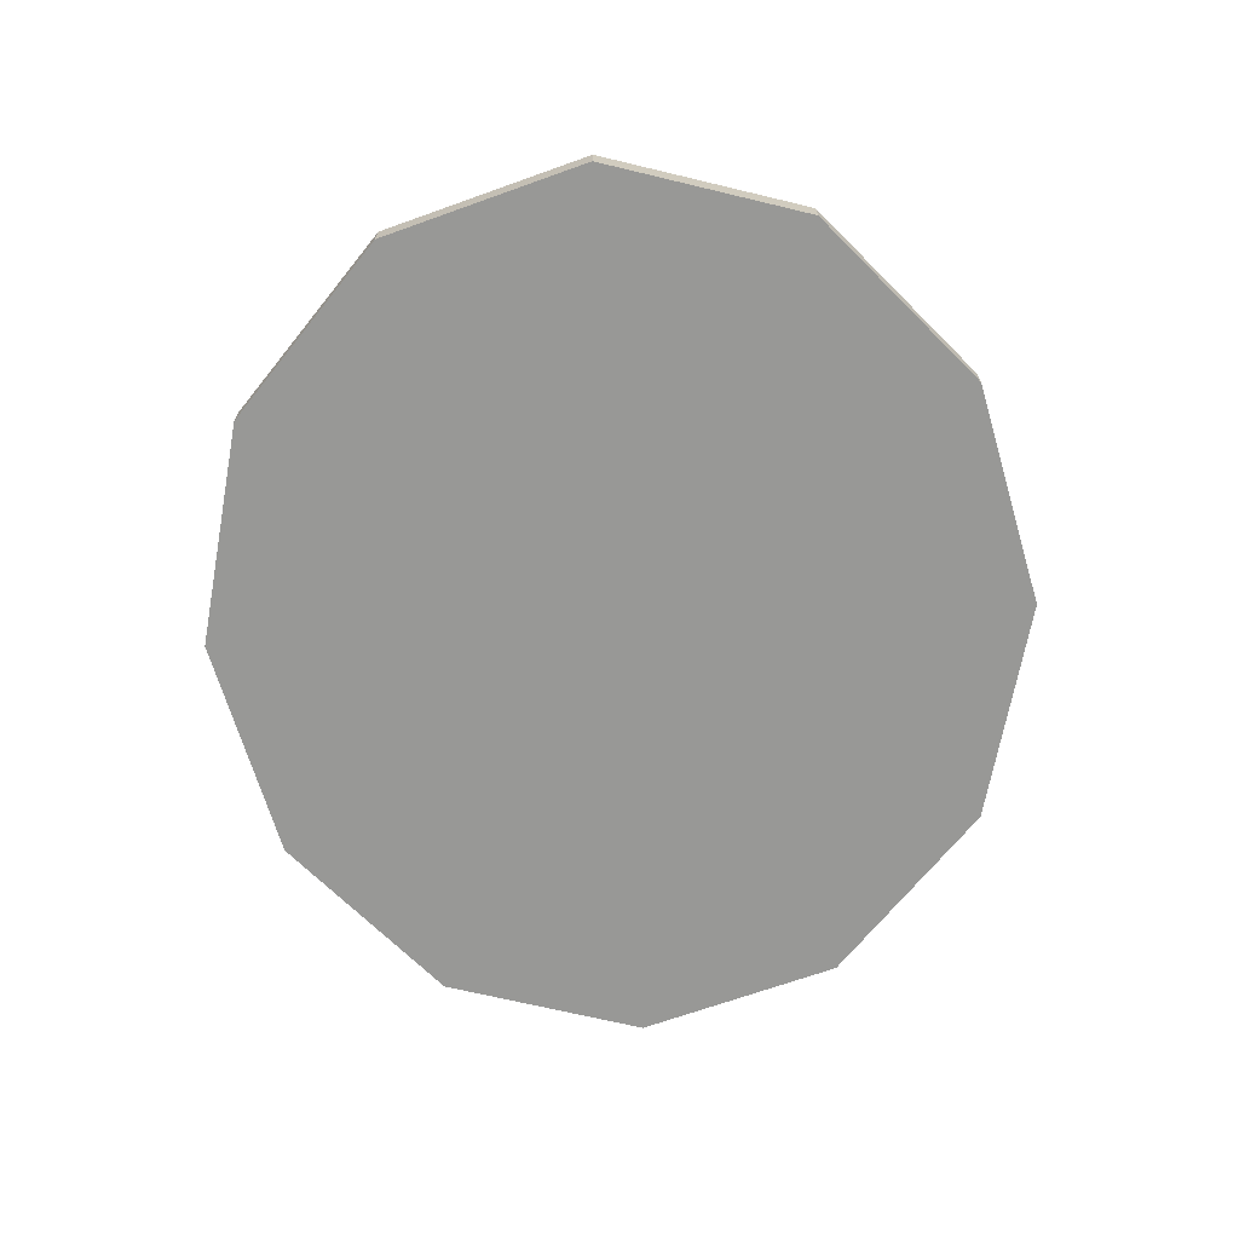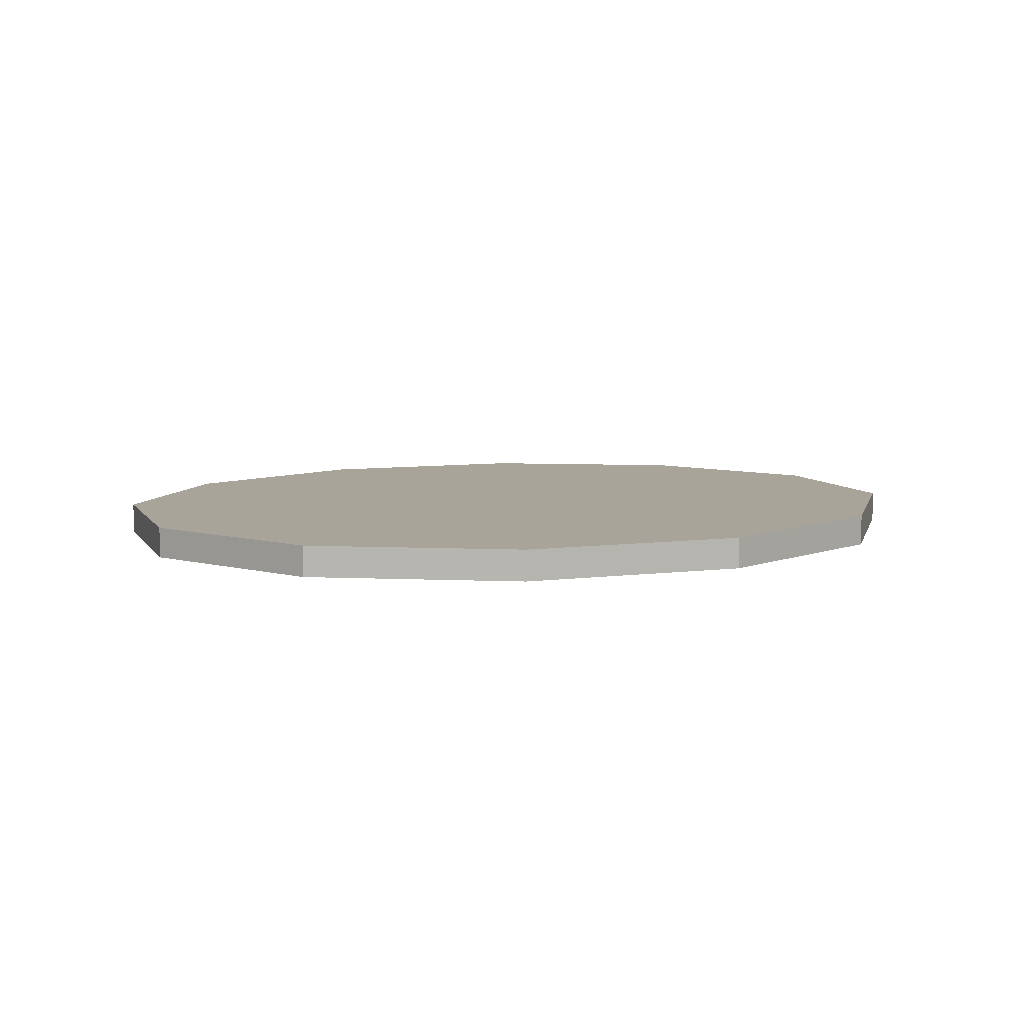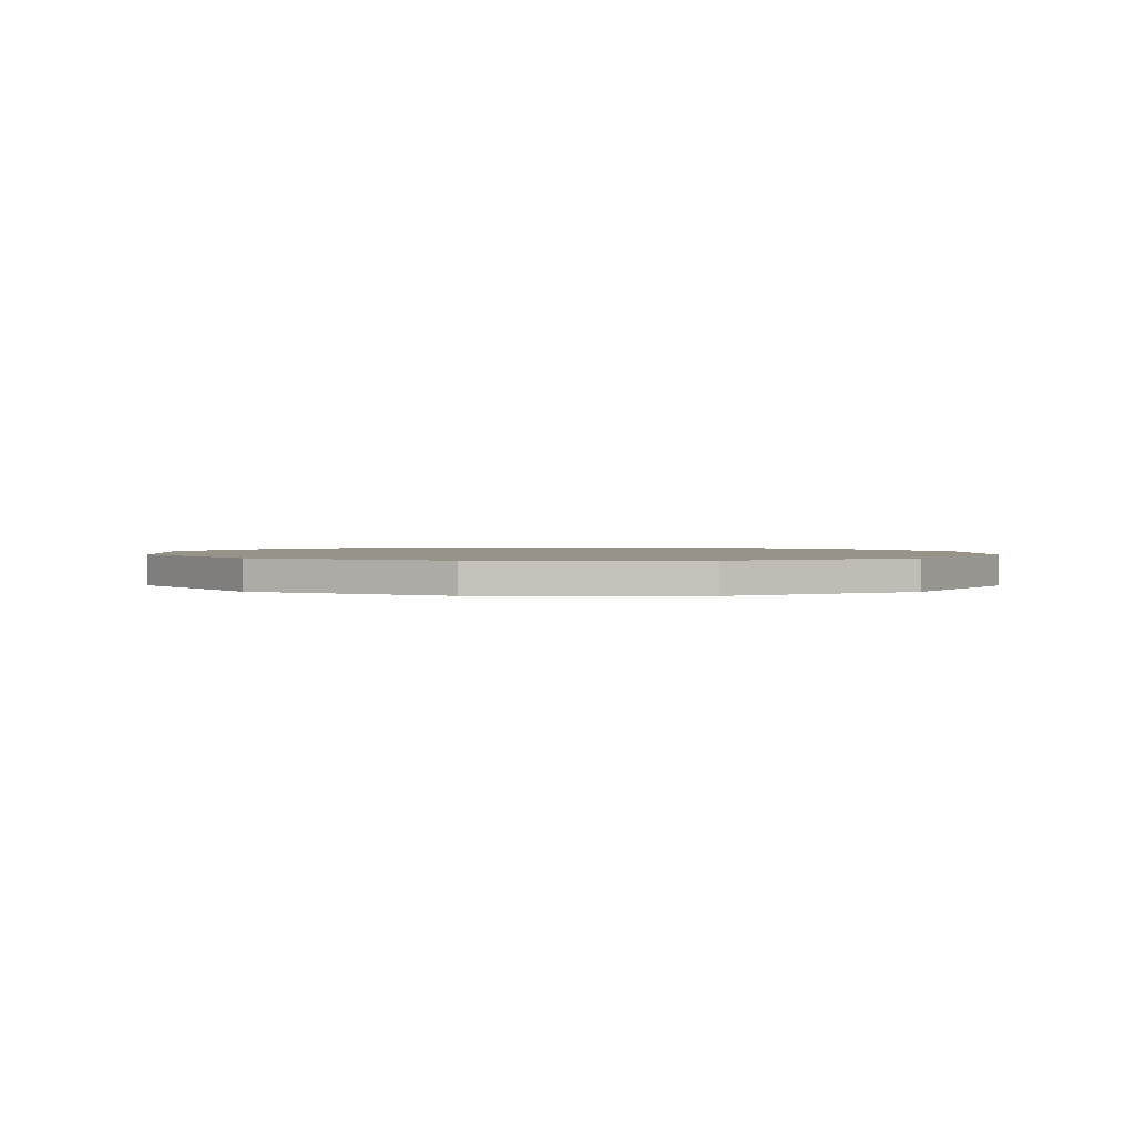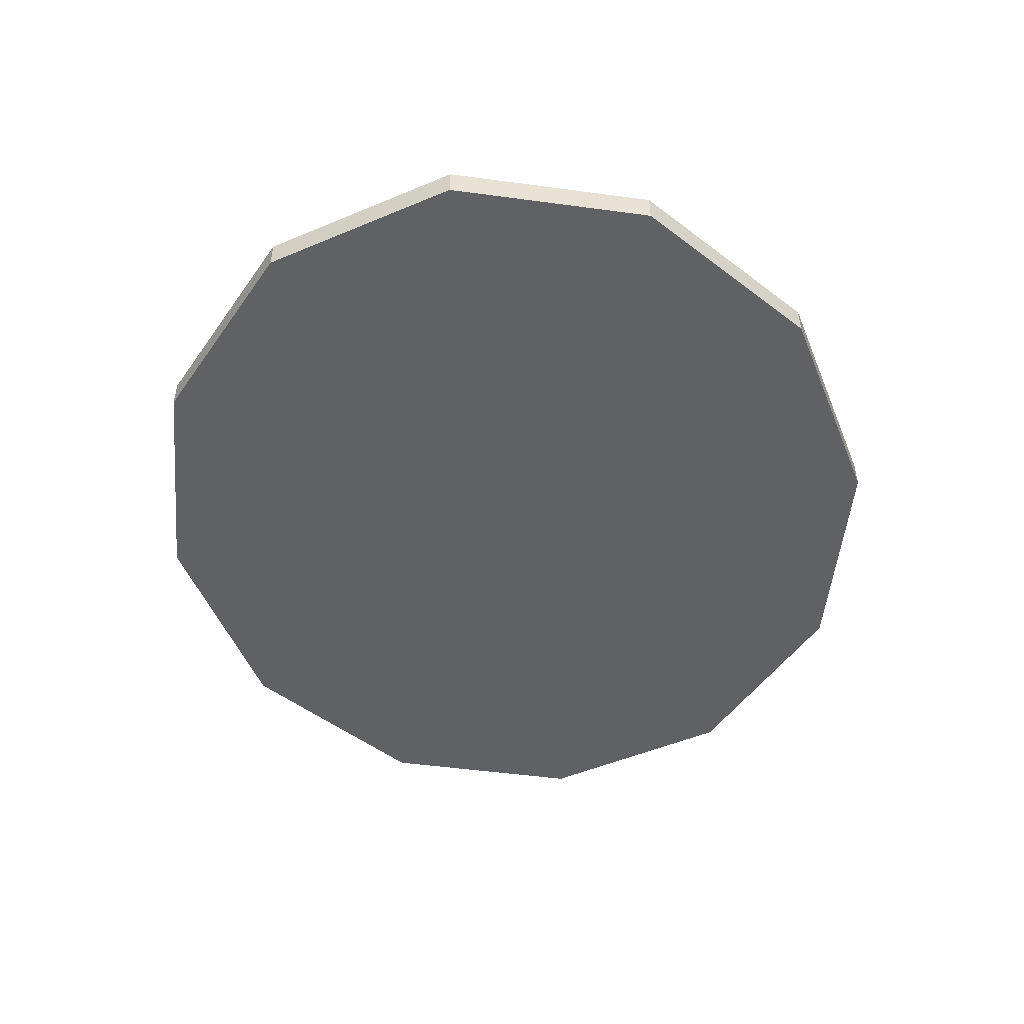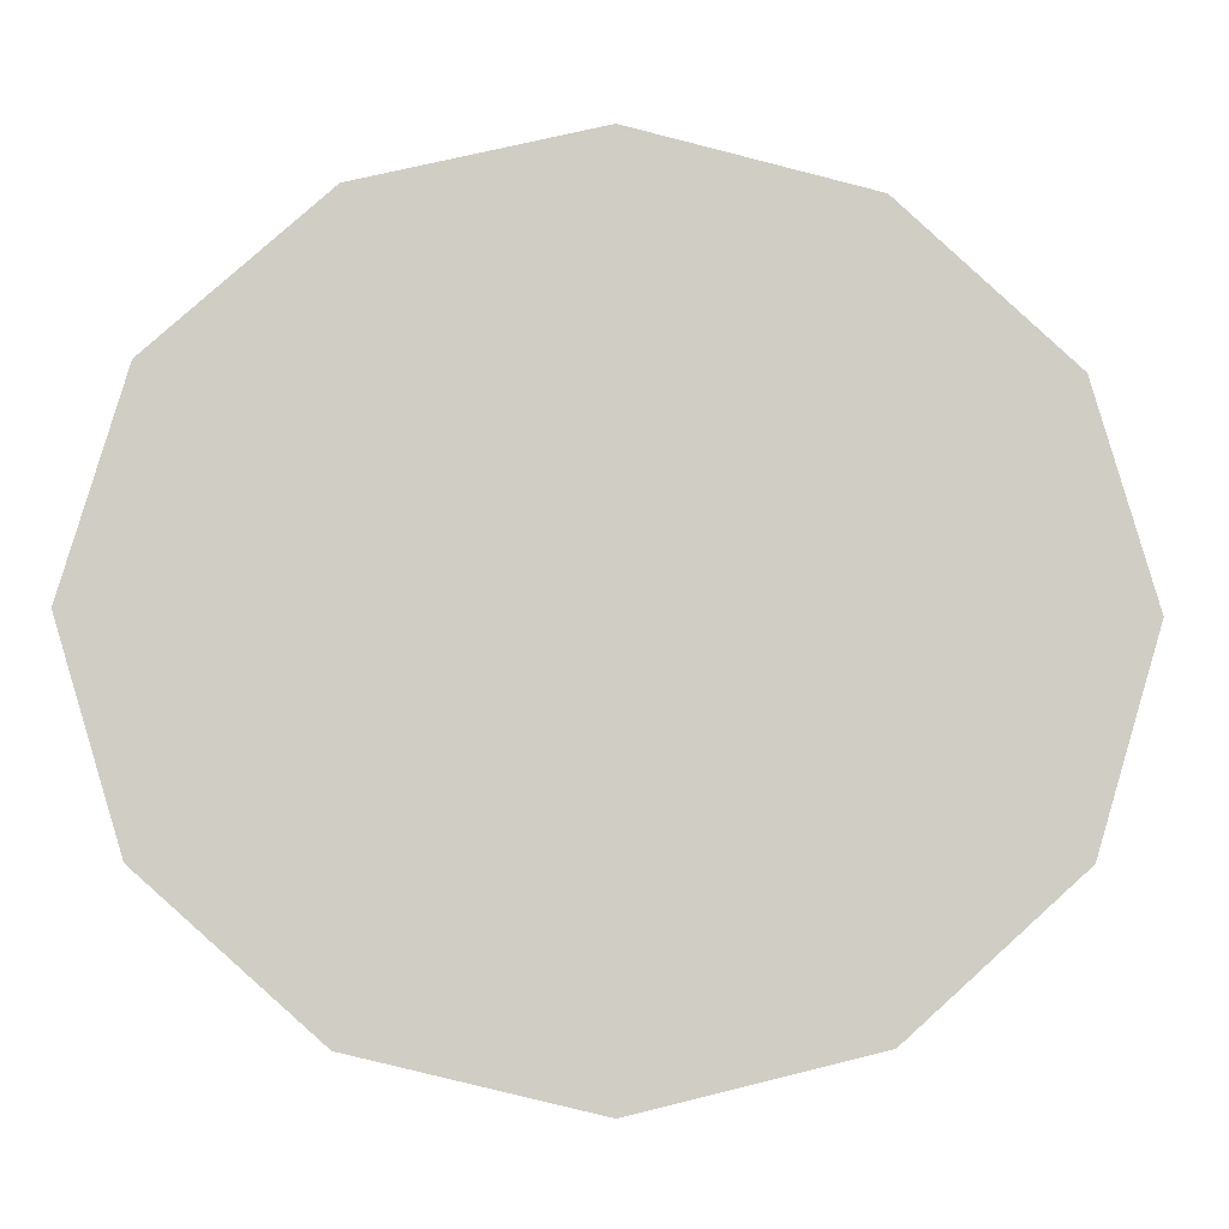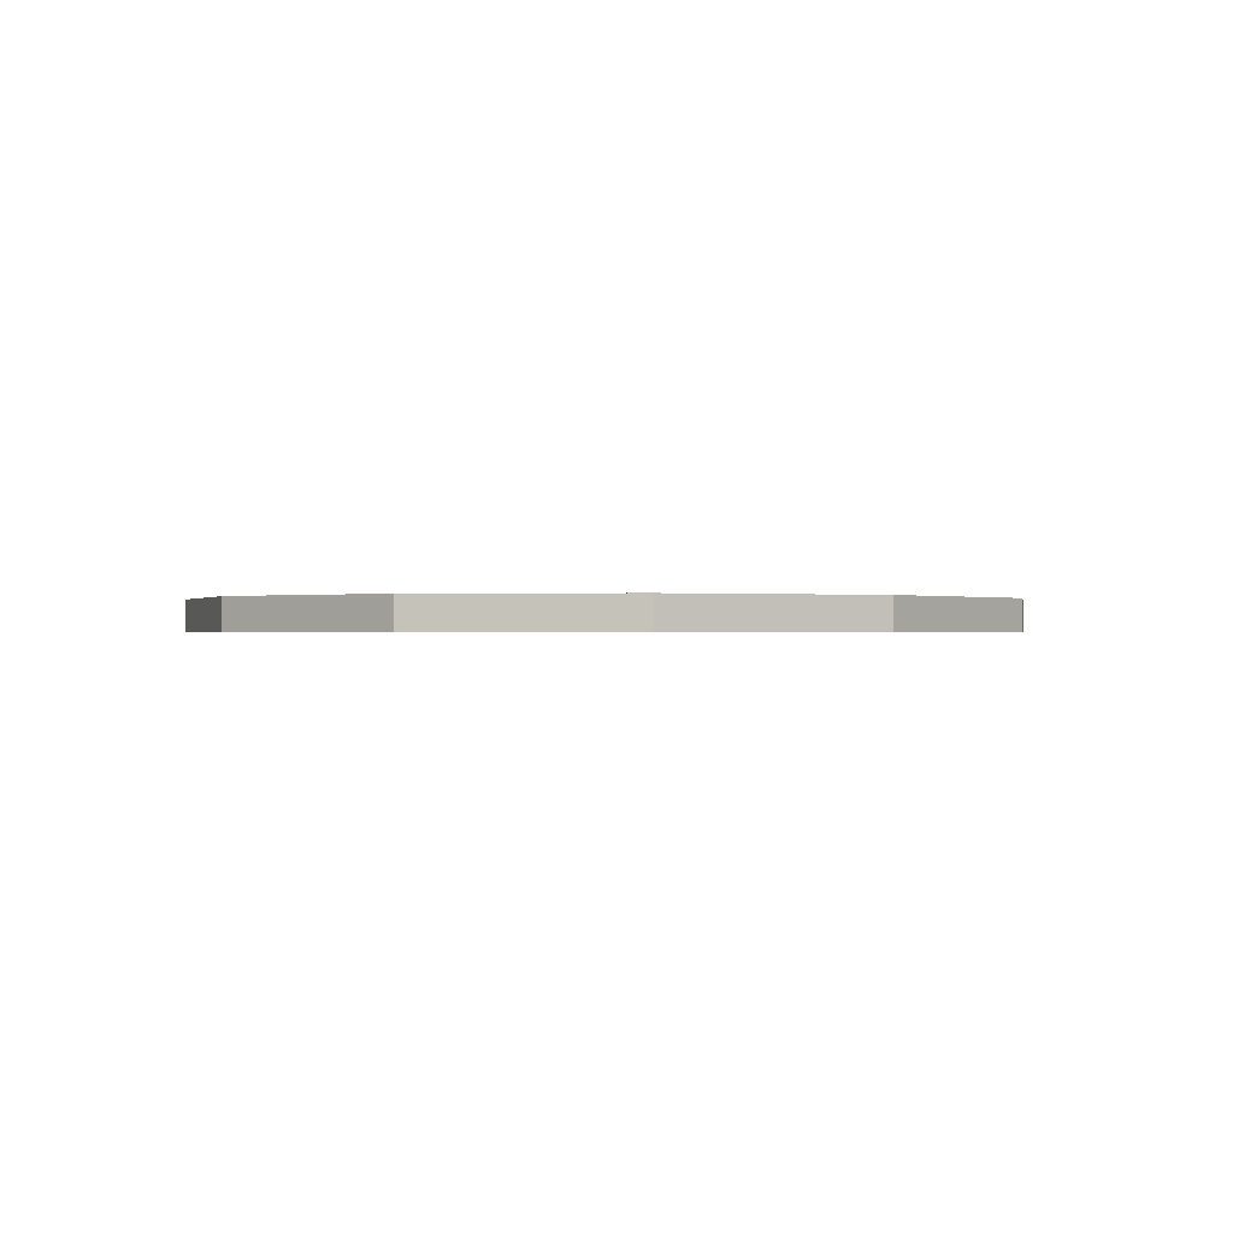
<metadata>
{"format":"obj","ext":"obj","renderer":"f3d","projection":"perspective","resolution":1024,"background":"white","views":[{"elev":-68.4,"azim":-86.9,"up":"+Z"},{"elev":7.2,"azim":-34.7,"up":"+Z"},{"elev":1.4,"azim":14.0,"up":"+Z"},{"elev":-50.0,"azim":-81.8,"up":"+Z"},{"elev":-5.7,"azim":-4.5,"up":"+Y"},{"elev":-0.4,"azim":-66.5,"up":"+Z"}]}
</metadata>
<code>
o Group_20/mesh231/mesh231-geometry#mesh231-geometry
v -0.1631 0.5172 0.5047
v -0.1472 0.5172 0.5047
v -0.1552 0.5153 0.5047
v -0.1689 0.5224 0.5047
v -0.1552 0.5153 0.5058
v -0.1631 0.5172 0.5058
v -0.1414 0.5224 0.5047
v -0.1472 0.5172 0.5058
v -0.1689 0.5224 0.5058
v -0.171 0.5295 0.5047
v -0.1414 0.5224 0.5058
v -0.1617 0.5194 0.5058
v -0.171 0.5295 0.5058
v -0.1393 0.5295 0.5047
v -0.1393 0.5295 0.5058
v -0.1486 0.5194 0.5058
v -0.1552 0.5178 0.5058
v -0.1665 0.5237 0.5058
v -0.1689 0.5367 0.5047
v -0.1438 0.5237 0.5058
v -0.1683 0.5295 0.5058
v -0.1689 0.5367 0.5058
v -0.1414 0.5367 0.5047
v -0.1414 0.5367 0.5058
v -0.1421 0.5295 0.5058
v -0.1665 0.5354 0.5058
v -0.1631 0.5419 0.5047
v -0.1438 0.5354 0.5058
v -0.1617 0.5397 0.5058
v -0.1631 0.5419 0.5058
v -0.1472 0.5419 0.5047
v -0.1472 0.5419 0.5058
v -0.1486 0.5397 0.5058
v -0.1552 0.5438 0.5058
v -0.1552 0.5438 0.5047
v -0.1552 0.5413 0.5058
f 1 2 3
f 2 1 4
f 3 2 1
f 4 1 2
f 2 5 3
f 3 5 2
f 3 6 1
f 1 6 3
f 6 4 1
f 1 4 6
f 2 4 7
f 7 4 2
f 5 2 8
f 8 2 5
f 6 3 5
f 5 3 6
f 4 6 9
f 9 6 4
f 7 4 10
f 10 4 7
f 11 2 7
f 7 2 11
f 2 11 8
f 8 11 2
f 8 6 5
f 5 6 8
f 6 12 9
f 9 12 6
f 13 4 9
f 9 4 13
f 4 13 10
f 10 13 4
f 7 10 14
f 14 10 7
f 7 15 11
f 11 15 7
f 16 8 11
f 11 8 16
f 6 8 17
f 17 8 6
f 12 6 17
f 17 6 12
f 9 12 18
f 18 12 9
f 9 18 13
f 13 18 9
f 13 19 10
f 10 19 13
f 14 10 19
f 19 10 14
f 15 7 14
f 14 7 15
f 20 11 15
f 15 11 20
f 17 8 16
f 16 8 17
f 16 11 20
f 20 11 16
f 17 12 16
f 18 20 12
f 13 18 21
f 21 18 13
f 19 13 22
f 22 13 19
f 14 19 23
f 23 19 14
f 14 24 15
f 15 24 14
f 20 15 25
f 25 15 20
f 20 16 12
f 21 20 18
f 13 21 26
f 26 21 13
f 13 26 22
f 22 26 13
f 22 27 19
f 19 27 22
f 23 19 27
f 27 19 23
f 24 14 23
f 23 14 24
f 25 15 24
f 24 15 25
f 25 20 21
f 26 28 21
f 22 26 29
f 29 26 22
f 27 22 30
f 30 22 27
f 23 27 31
f 31 27 23
f 23 32 24
f 24 32 23
f 25 24 28
f 28 24 25
f 28 25 21
f 33 28 26
f 29 33 26
f 22 29 30
f 30 29 22
f 34 27 30
f 30 27 34
f 31 27 35
f 35 27 31
f 32 23 31
f 31 23 32
f 33 24 32
f 32 24 33
f 28 24 33
f 33 24 28
f 36 33 29
f 30 29 36
f 36 29 30
f 27 34 35
f 35 34 27
f 30 32 34
f 34 32 30
f 34 31 35
f 35 31 34
f 31 34 32
f 32 34 31
f 33 32 36
f 36 32 33
f 36 32 30
f 30 32 36
f 16 12 17
f 12 20 18
f 12 16 20
f 18 20 21
f 21 20 25
f 21 28 26
f 21 25 28
f 26 28 33
f 26 33 29
f 29 33 36

</code>
